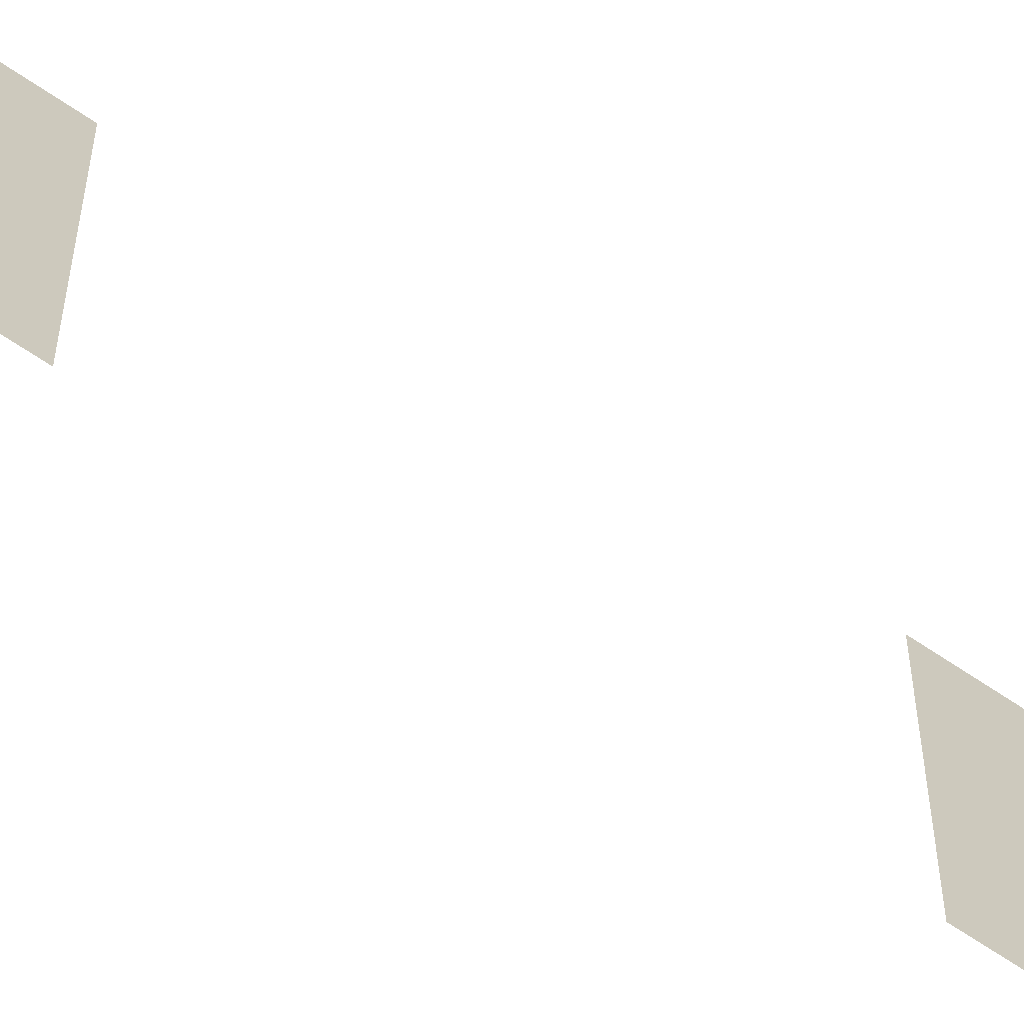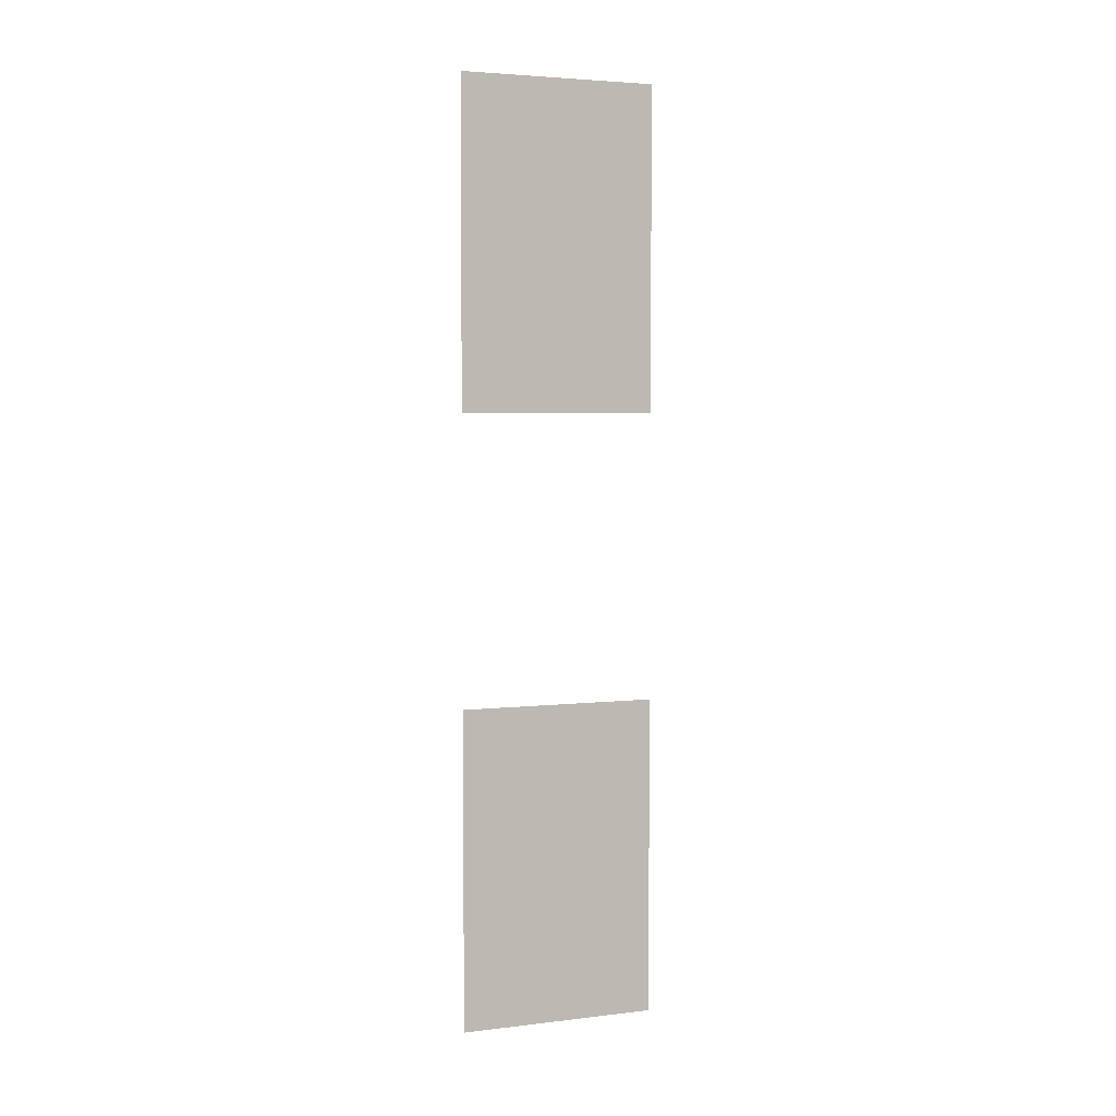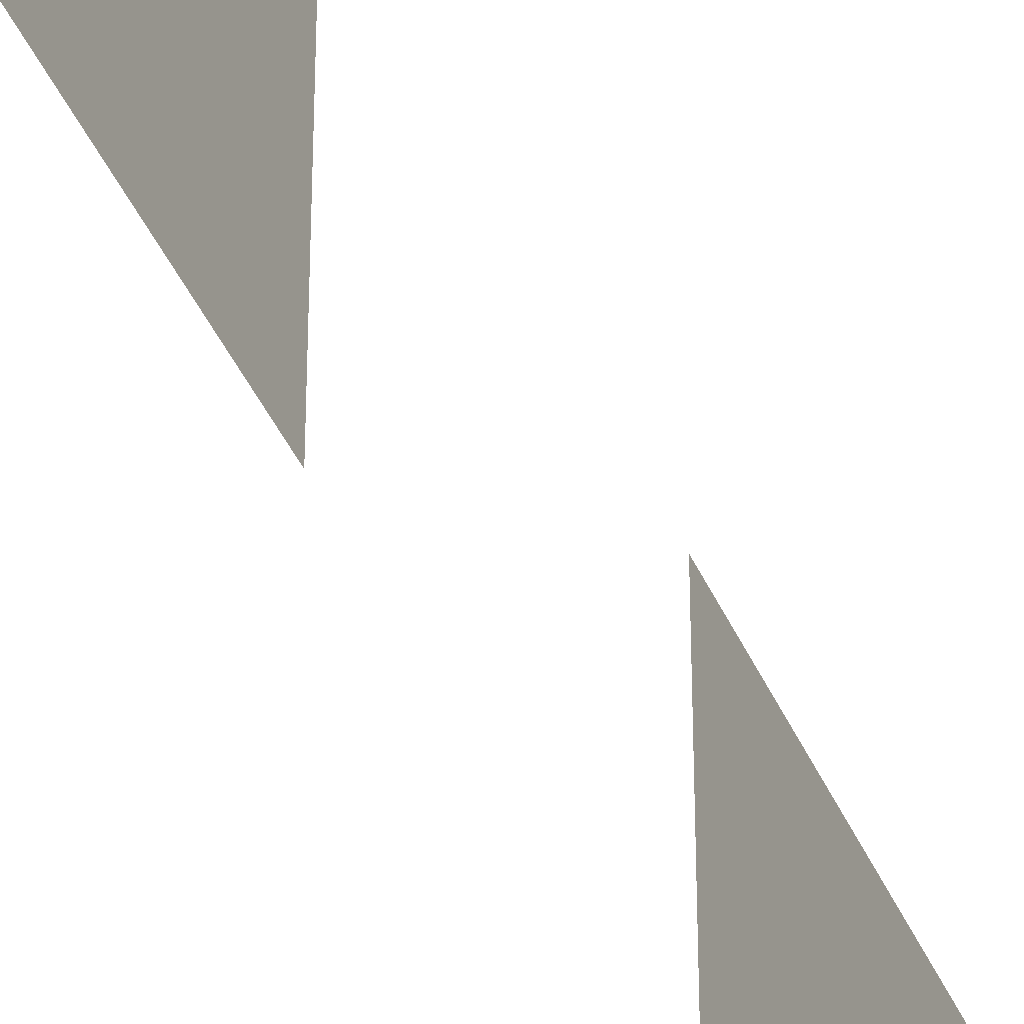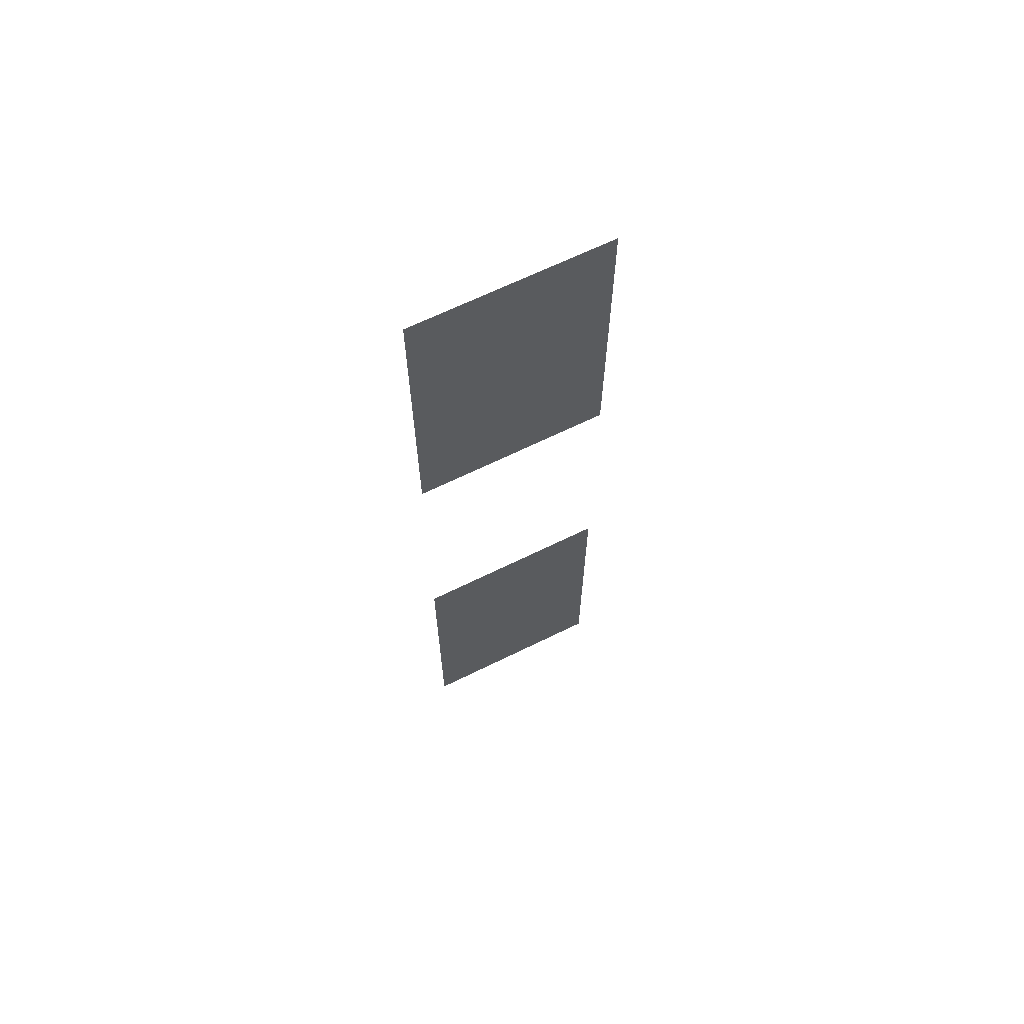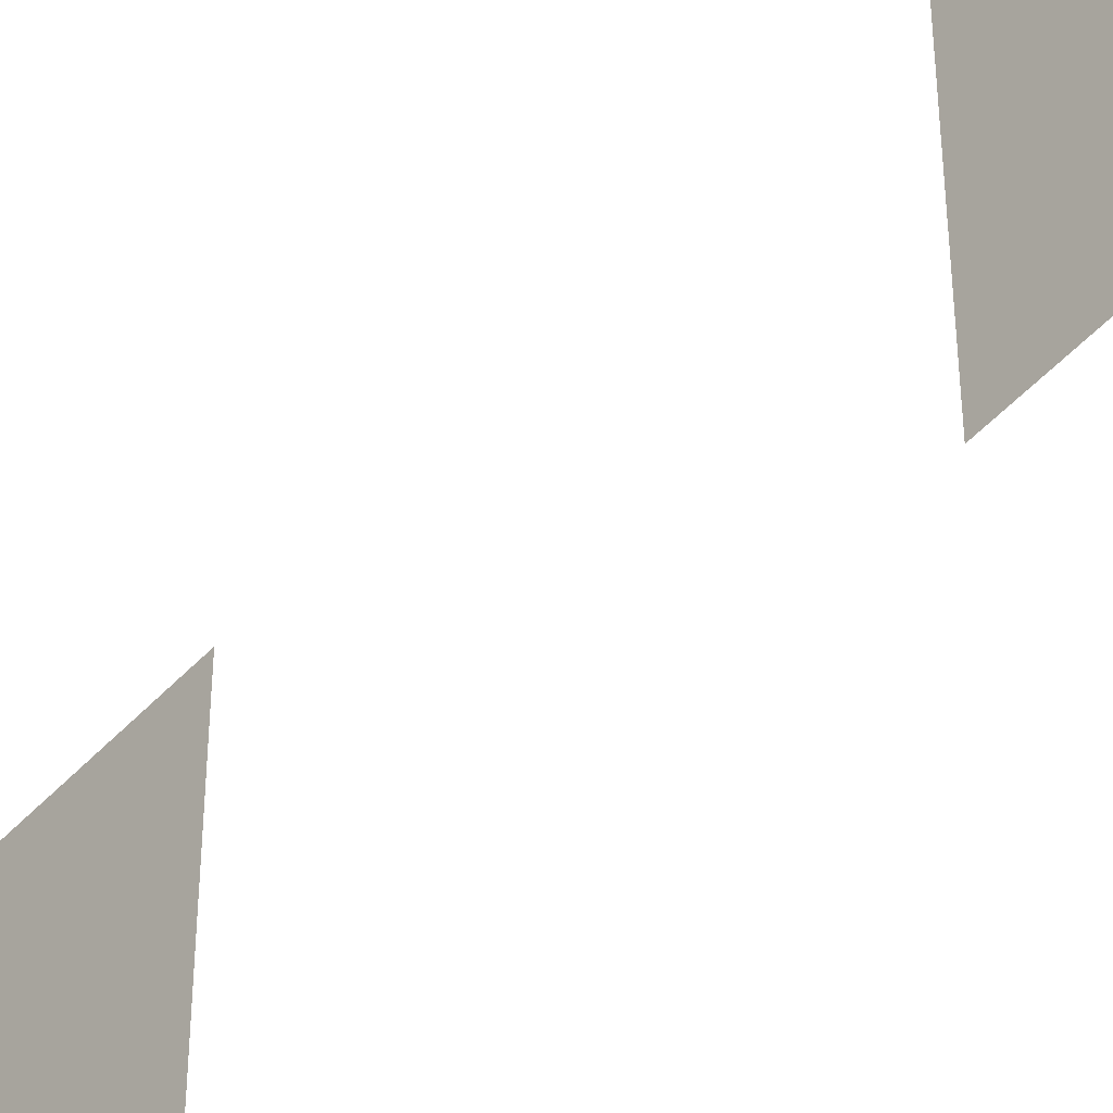
<metadata>
{"format":"obj","ext":"obj","renderer":"f3d","projection":"perspective","resolution":1024,"background":"white","views":[{"elev":-67.8,"azim":55.9,"up":"+Z"},{"elev":4.1,"azim":-111.0,"up":"+Y"},{"elev":-40.6,"azim":-158.1,"up":"+Z"},{"elev":66.1,"azim":63.7,"up":"+Y"},{"elev":-53.0,"azim":-42.0,"up":"+Z"}]}
</metadata>
<code>
o Plane
v 0 5.5 1.7
v 0 0 1.7
v 0 5.5 -1.7
v 0 -0 -1.7
f 1 2 4 3
o Plane.002
v 0 16 1.7
v 0 10.45 1.7
v 0 16 -1.7
v 0 10.45 -1.7
f 5 6 8 7

</code>
